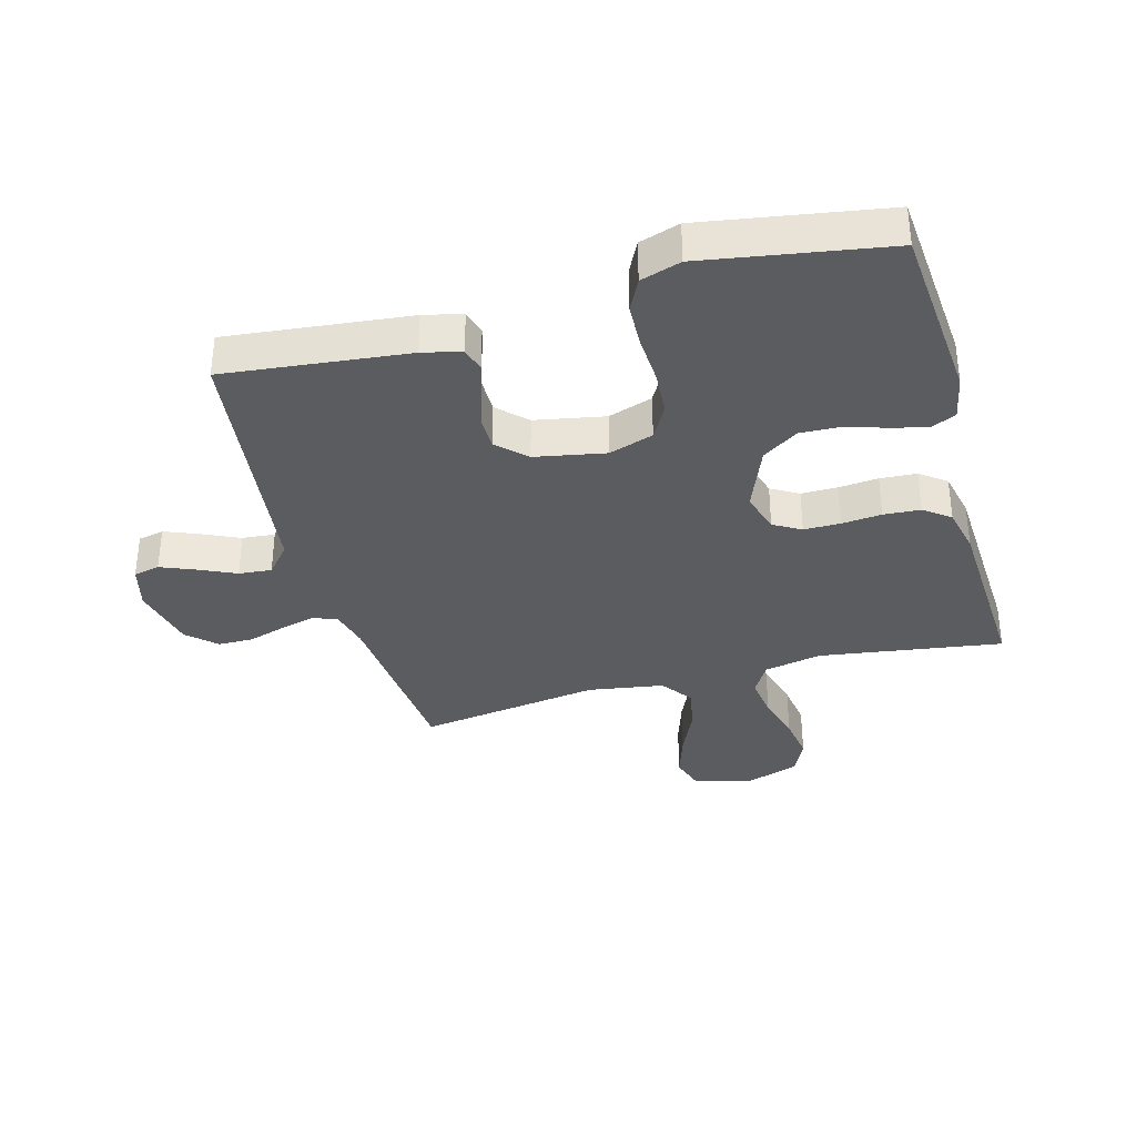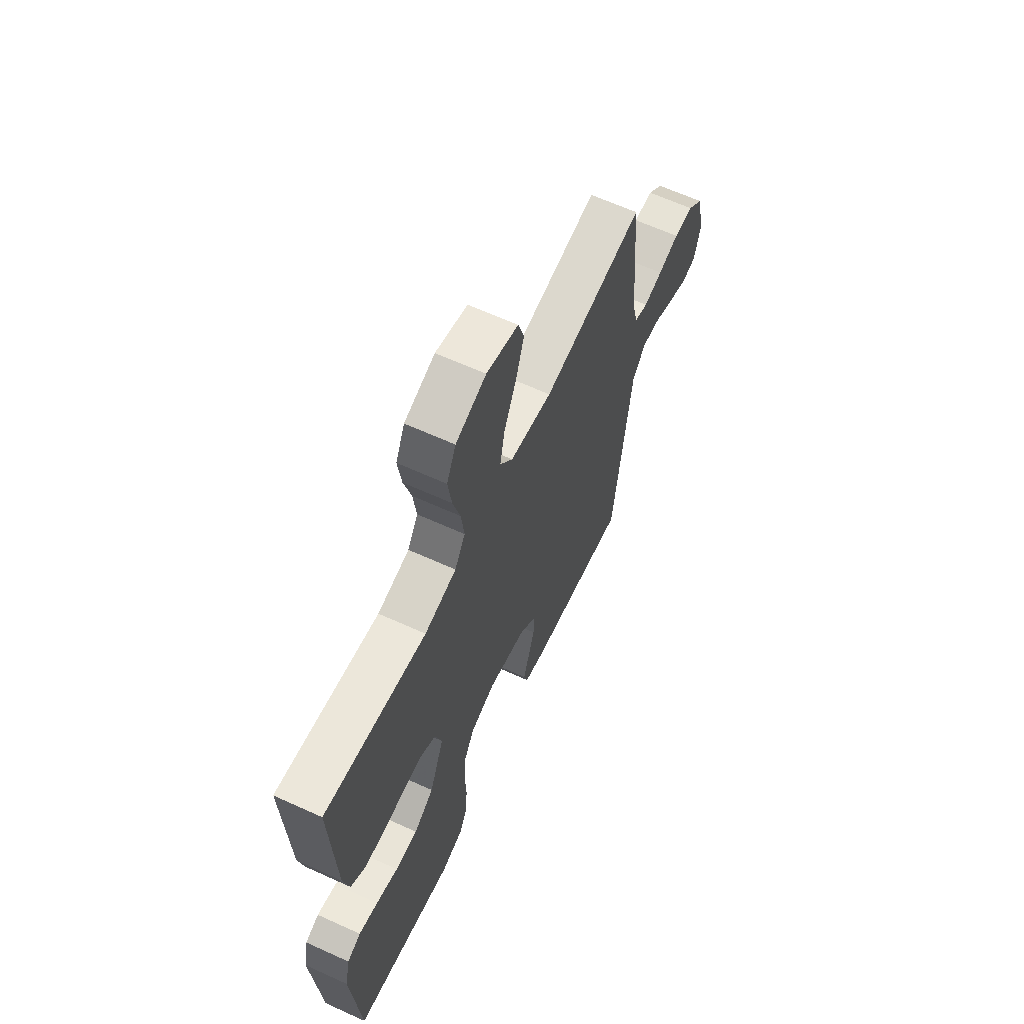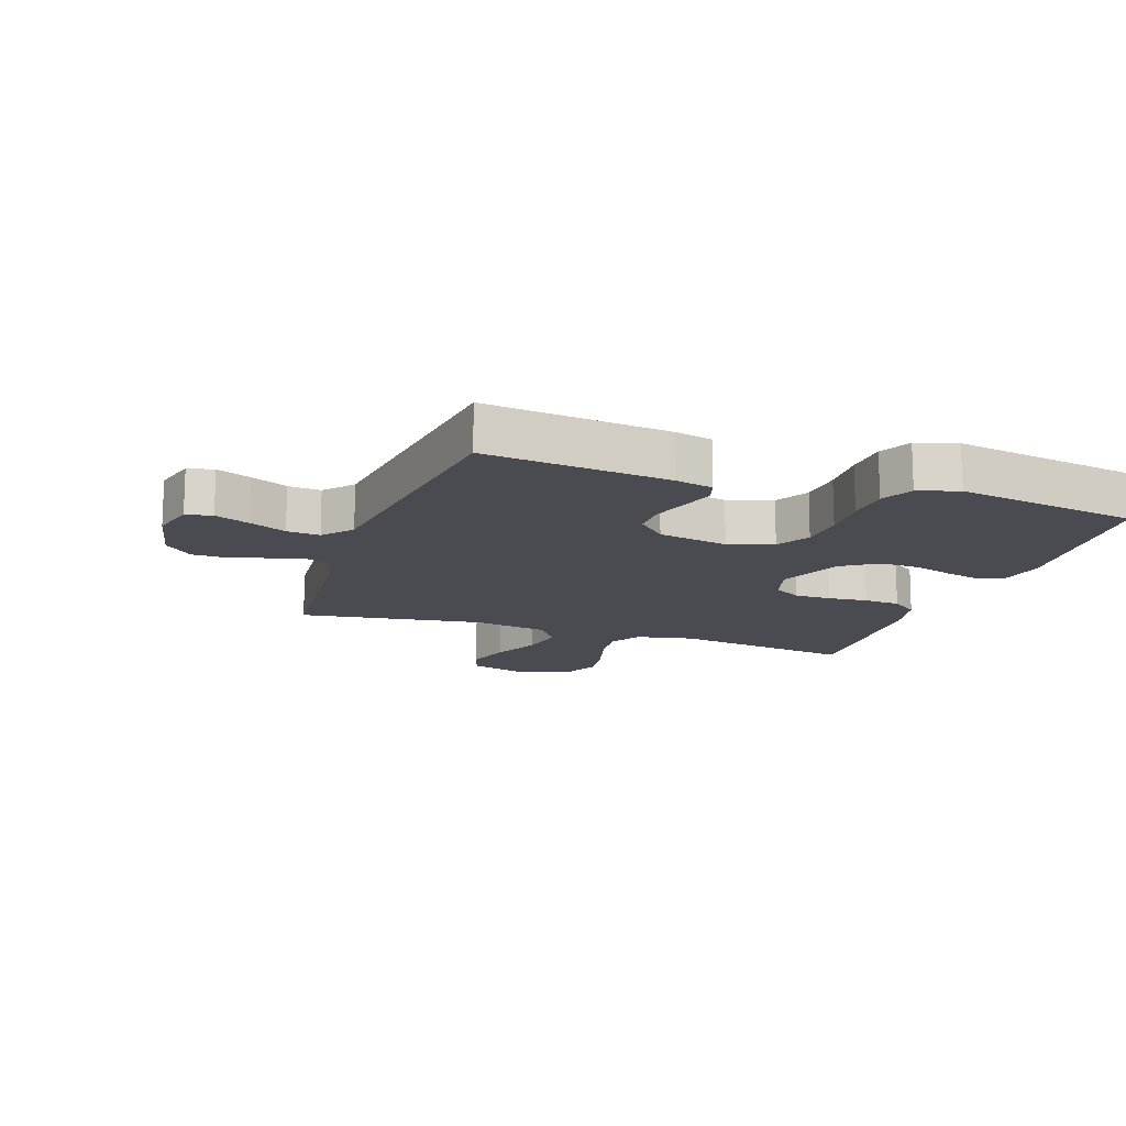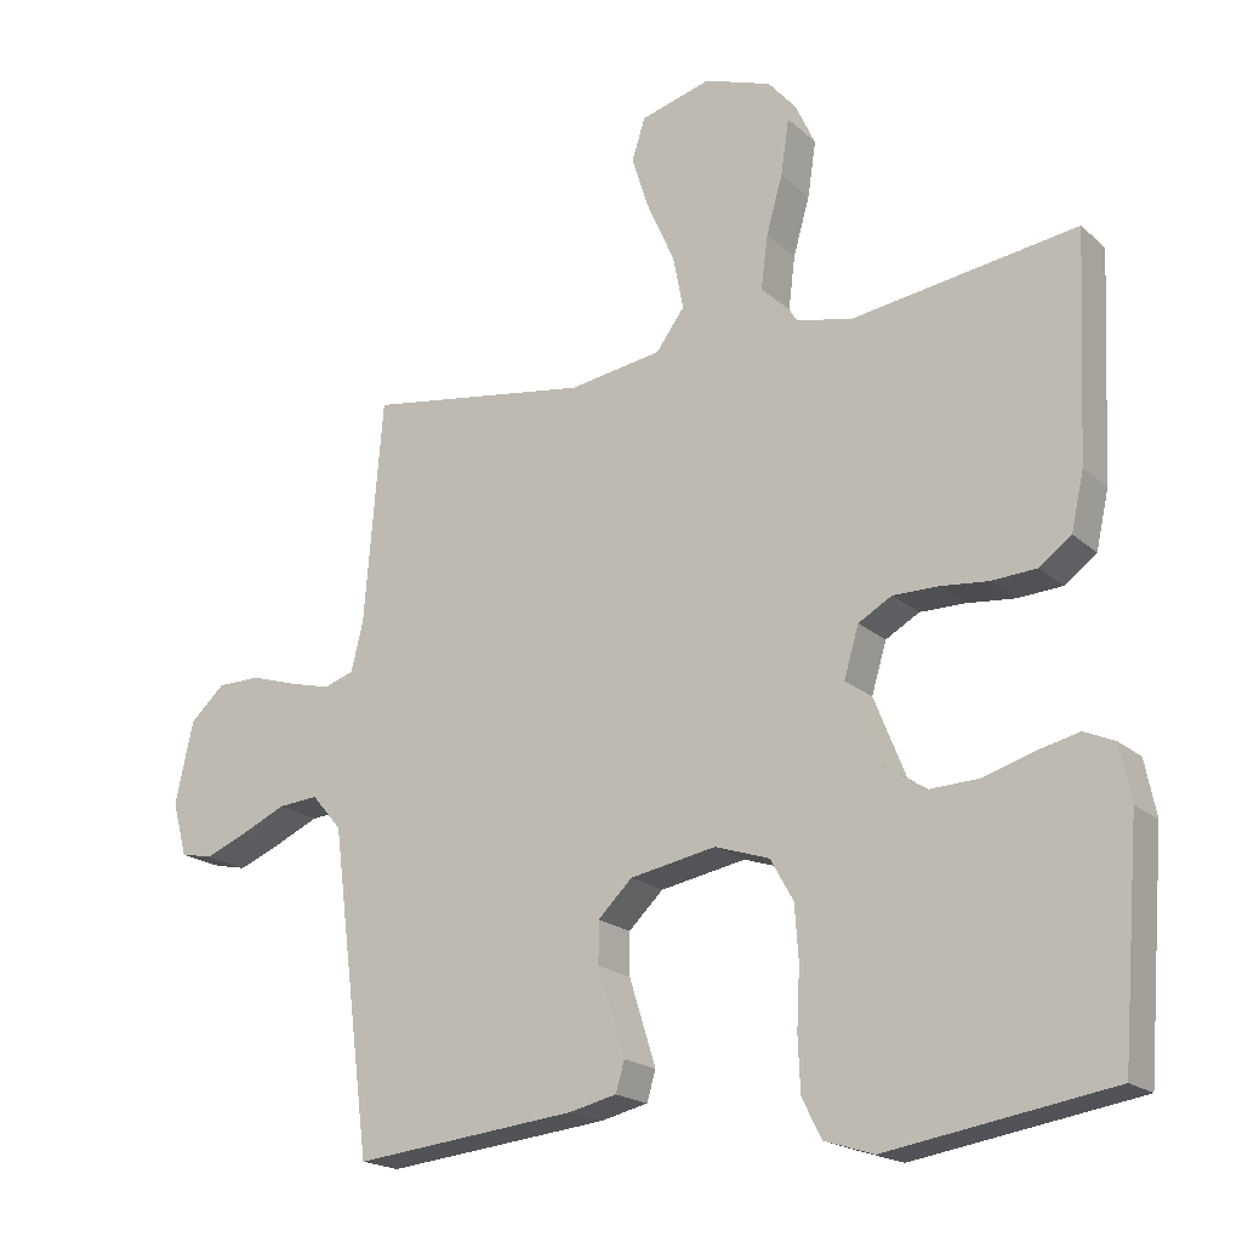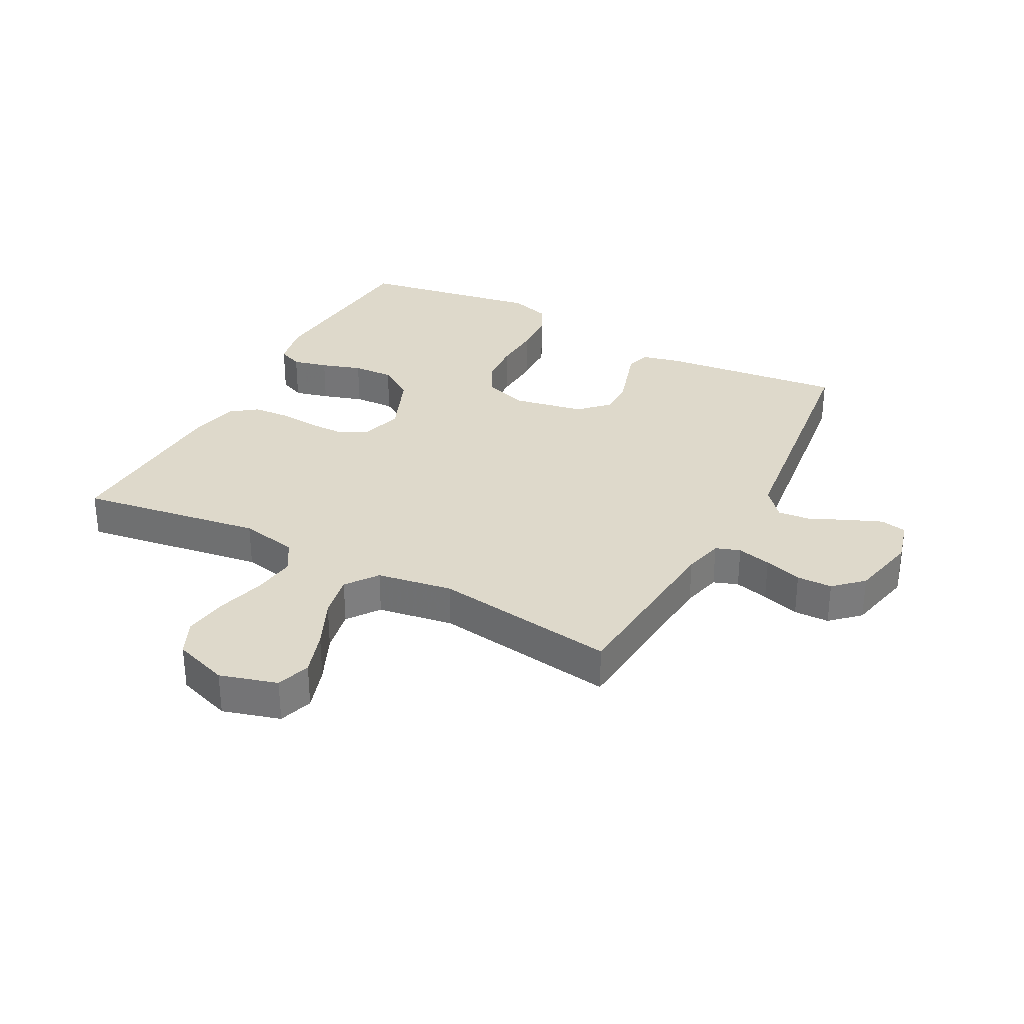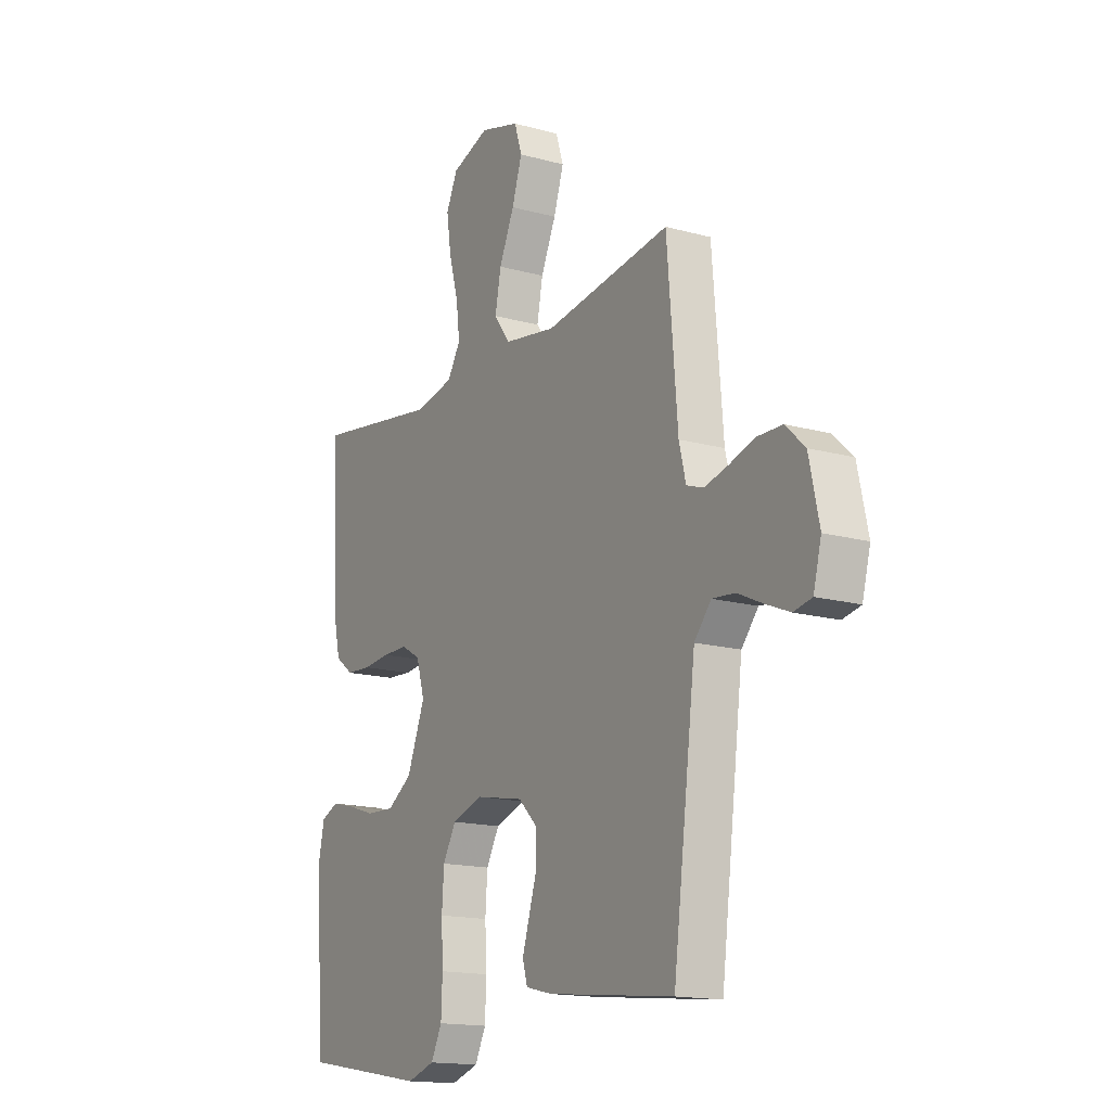
<metadata>
{"format":"obj","ext":"obj","renderer":"f3d","projection":"perspective","resolution":1024,"background":"white","views":[{"elev":-35.1,"azim":-164.5,"up":"+Y"},{"elev":63.8,"azim":-65.3,"up":"+Z"},{"elev":-14.4,"azim":160.9,"up":"+Y"},{"elev":-19.0,"azim":-148.0,"up":"+Z"},{"elev":31.7,"azim":27.9,"up":"+Y"},{"elev":-15.8,"azim":60.0,"up":"+Z"}]}
</metadata>
<code>
v 0.5 0.07 -0.5
v 0.2 0.07 -0.467
v 0.137 0.07 -0.452
v 0.125 0.07 -0.412
v 0.142 0.07 -0.358
v 0.161 0.07 -0.297
v 0.161 0.07 -0.241
v 0.115 0.07 -0.196
v 0 0.07 -0.174
v -0.073 0.07 -0.198
v -0.104 0.07 -0.253
v -0.109 0.07 -0.326
v -0.105 0.07 -0.405
v -0.108 0.07 -0.477
v -0.134 0.07 -0.529
v -0.2 0.07 -0.55
v -0.5 0.07 -0.5
v -0.524 0.07 -0.2
v -0.509 0.07 -0.126
v -0.468 0.07 -0.108
v -0.411 0.07 -0.122
v -0.345 0.07 -0.143
v -0.278 0.07 -0.146
v -0.219 0.07 -0.107
v -0.176 0.07 0
v -0.196 0.07 0.067
v -0.241 0.07 0.093
v -0.301 0.07 0.093
v -0.366 0.07 0.087
v -0.426 0.07 0.091
v -0.469 0.07 0.123
v -0.486 0.07 0.2
v -0.5 0.07 0.5
v -0.2 0.07 0.455
v -0.106 0.07 0.474
v -0.075 0.07 0.525
v -0.084 0.07 0.596
v -0.106 0.07 0.674
v -0.117 0.07 0.748
v -0.09 0.07 0.806
v 0 0.07 0.837
v 0.094 0.07 0.81
v 0.112 0.07 0.754
v 0.088 0.07 0.68
v 0.052 0.07 0.6
v 0.038 0.07 0.528
v 0.076 0.07 0.476
v 0.2 0.07 0.456
v 0.5 0.07 0.5
v 0.525 0.07 0.2
v 0.541 0.07 0.135
v 0.581 0.07 0.121
v 0.637 0.07 0.135
v 0.699 0.07 0.154
v 0.757 0.07 0.153
v 0.803 0.07 0.11
v 0.827 0.07 0
v 0.808 0.07 -0.072
v 0.765 0.07 -0.081
v 0.709 0.07 -0.058
v 0.648 0.07 -0.03
v 0.594 0.07 -0.025
v 0.554 0.07 -0.072
v 0.538 0.07 -0.2
v 0.5 0 -0.5
v 0.2 0 -0.467
v 0.137 0 -0.452
v 0.125 0 -0.412
v 0.142 0 -0.358
v 0.161 0 -0.297
v 0.161 0 -0.241
v 0.115 0 -0.196
v 0 0 -0.174
v -0.073 0 -0.198
v -0.104 0 -0.253
v -0.109 0 -0.326
v -0.105 0 -0.405
v -0.108 0 -0.477
v -0.134 0 -0.529
v -0.2 0 -0.55
v -0.5 0 -0.5
v -0.524 0 -0.2
v -0.509 0 -0.126
v -0.468 0 -0.108
v -0.411 0 -0.122
v -0.345 0 -0.143
v -0.278 0 -0.146
v -0.219 0 -0.107
v -0.176 0 0
v -0.196 0 0.067
v -0.241 0 0.093
v -0.301 0 0.093
v -0.366 0 0.087
v -0.426 0 0.091
v -0.469 0 0.123
v -0.486 0 0.2
v -0.5 0 0.5
v -0.2 0 0.455
v -0.106 0 0.474
v -0.075 0 0.525
v -0.084 0 0.596
v -0.106 0 0.674
v -0.117 0 0.748
v -0.09 0 0.806
v 0 0 0.837
v 0.094 0 0.81
v 0.112 0 0.754
v 0.088 0 0.68
v 0.052 0 0.6
v 0.038 0 0.528
v 0.076 0 0.476
v 0.2 0 0.456
v 0.5 0 0.5
v 0.525 0 0.2
v 0.541 0 0.135
v 0.581 0 0.121
v 0.637 0 0.135
v 0.699 0 0.154
v 0.757 0 0.153
v 0.803 0 0.11
v 0.827 0 0
v 0.808 0 -0.072
v 0.765 0 -0.081
v 0.709 0 -0.058
v 0.648 0 -0.03
v 0.594 0 -0.025
v 0.554 0 -0.072
v 0.538 0 -0.2
f 63 64 1 2
f 62 63 2 3
f 58 59 60 61
f 56 57 58 61
f 56 61 62
f 53 54 55 56
f 52 53 56 62
f 51 52 62 3
f 48 49 50
f 47 48 50 51
f 42 43 44 45
f 40 41 42 45
f 40 45 46
f 37 38 39 40
f 36 37 40 46
f 35 36 46 47
f 31 32 33 34
f 28 29 30 31
f 27 28 31 34
f 26 27 34 35
f 19 20 21 22
f 17 18 19 22
f 17 22 23
f 16 17 23 24
f 12 13 14 15
f 11 12 15 16
f 51 3 4 5
f 51 5 6
f 25 26 35 47
f 11 16 24 25
f 10 11 25 47
f 9 10 47 51
f 51 6 7
f 51 7 8
f 8 9 51
f 66 65 128 127
f 67 66 127 126
f 125 124 123 122
f 125 122 121 120
f 126 125 120
f 120 119 118 117
f 126 120 117 116
f 67 126 116 115
f 114 113 112
f 115 114 112 111
f 109 108 107 106
f 109 106 105 104
f 110 109 104
f 104 103 102 101
f 110 104 101 100
f 111 110 100 99
f 98 97 96 95
f 95 94 93 92
f 98 95 92 91
f 99 98 91 90
f 86 85 84 83
f 86 83 82 81
f 87 86 81
f 88 87 81 80
f 79 78 77 76
f 80 79 76 75
f 69 68 67 115
f 70 69 115
f 111 99 90 89
f 89 88 80 75
f 111 89 75 74
f 115 111 74 73
f 71 70 115
f 72 71 115
f 115 73 72
f 1 65 66 2
f 2 66 67 3
f 3 67 68 4
f 4 68 69 5
f 5 69 70 6
f 6 70 71 7
f 7 71 72 8
f 8 72 73 9
f 9 73 74 10
f 10 74 75 11
f 11 75 76 12
f 12 76 77 13
f 13 77 78 14
f 14 78 79 15
f 15 79 80 16
f 16 80 81 17
f 17 81 82 18
f 18 82 83 19
f 19 83 84 20
f 20 84 85 21
f 21 85 86 22
f 22 86 87 23
f 23 87 88 24
f 24 88 89 25
f 25 89 90 26
f 26 90 91 27
f 27 91 92 28
f 28 92 93 29
f 29 93 94 30
f 30 94 95 31
f 31 95 96 32
f 32 96 97 33
f 33 97 98 34
f 34 98 99 35
f 35 99 100 36
f 36 100 101 37
f 37 101 102 38
f 38 102 103 39
f 39 103 104 40
f 40 104 105 41
f 41 105 106 42
f 42 106 107 43
f 43 107 108 44
f 44 108 109 45
f 45 109 110 46
f 46 110 111 47
f 47 111 112 48
f 48 112 113 49
f 49 113 114 50
f 50 114 115 51
f 51 115 116 52
f 52 116 117 53
f 53 117 118 54
f 54 118 119 55
f 55 119 120 56
f 56 120 121 57
f 57 121 122 58
f 58 122 123 59
f 59 123 124 60
f 60 124 125 61
f 61 125 126 62
f 62 126 127 63
f 63 127 128 64
f 64 128 65 1

</code>
